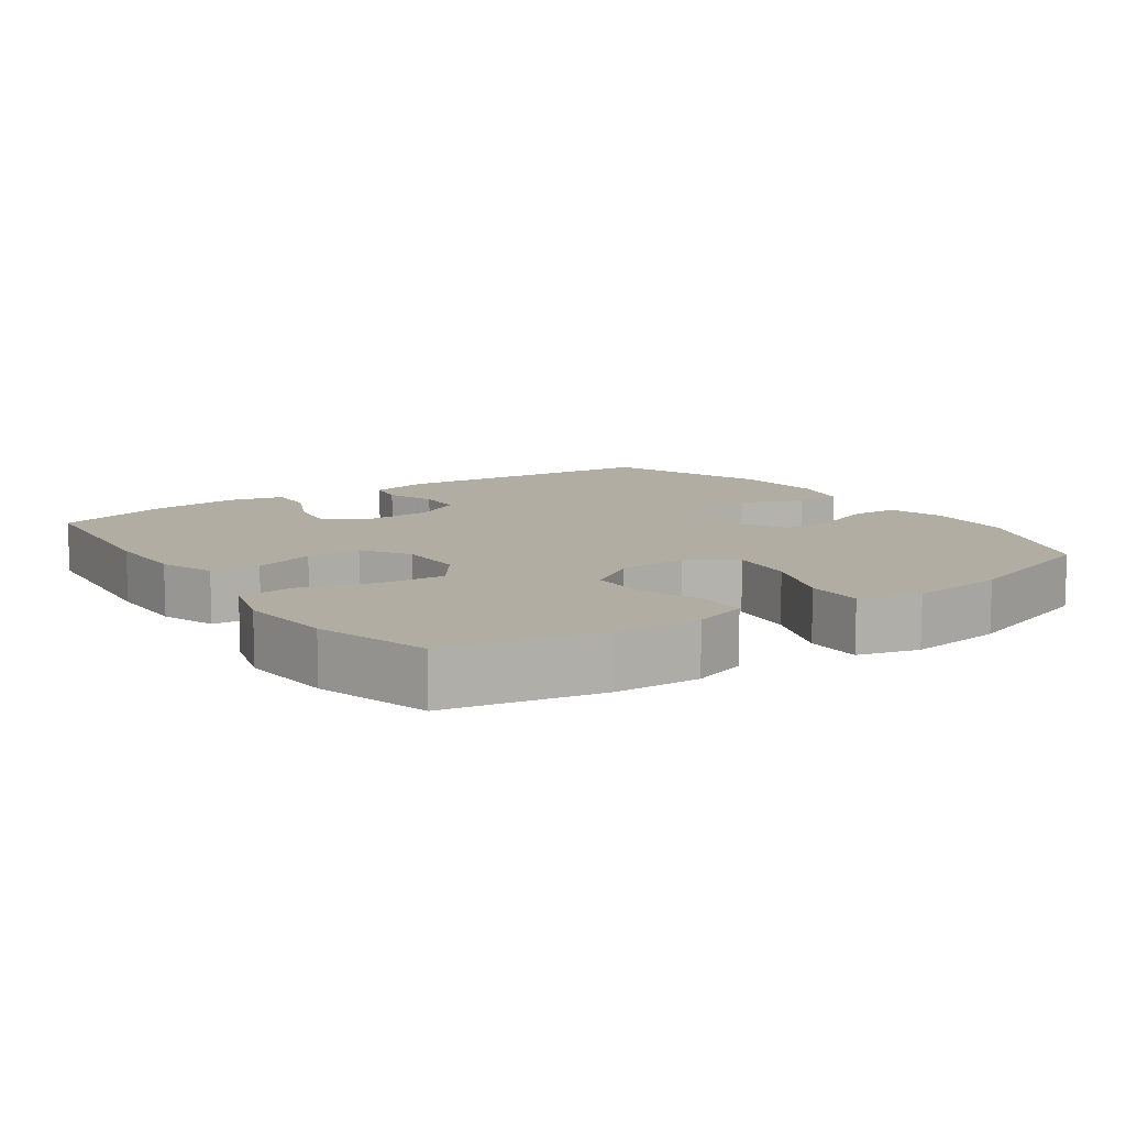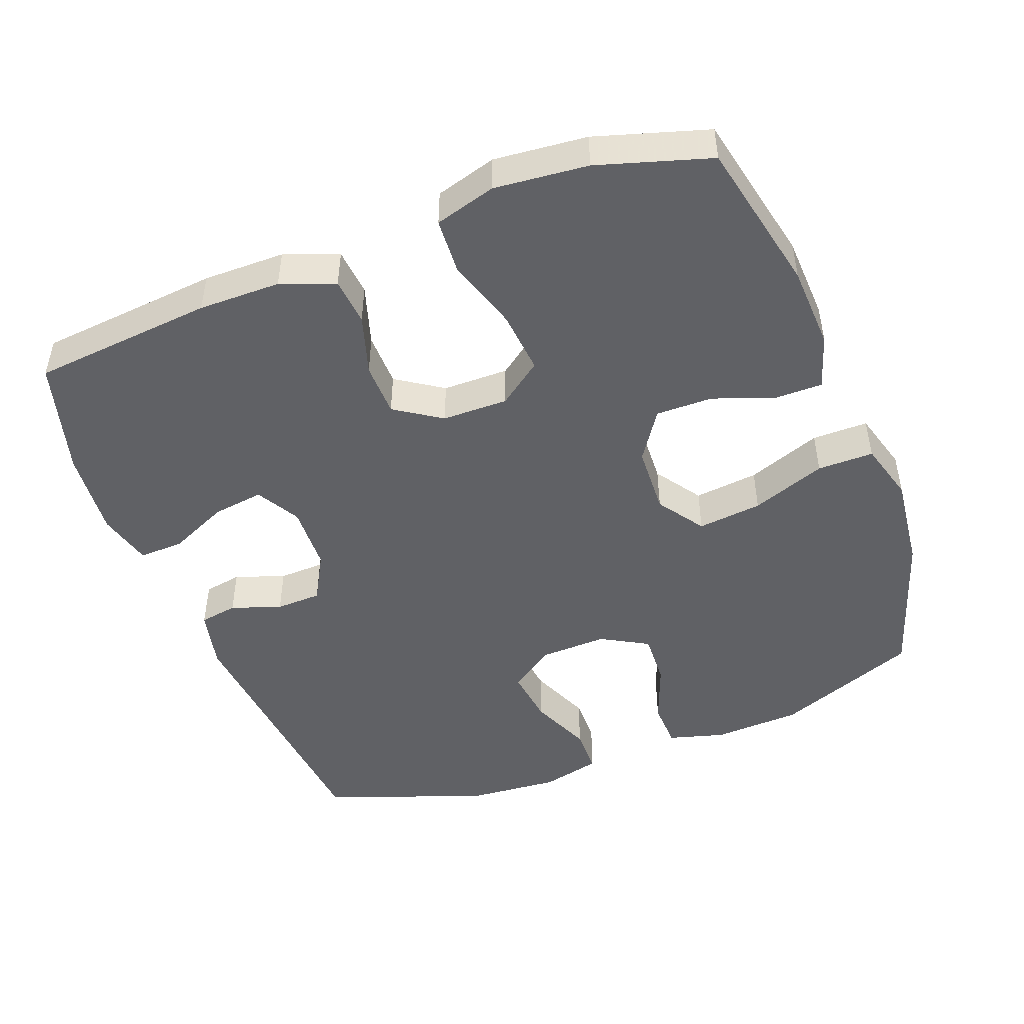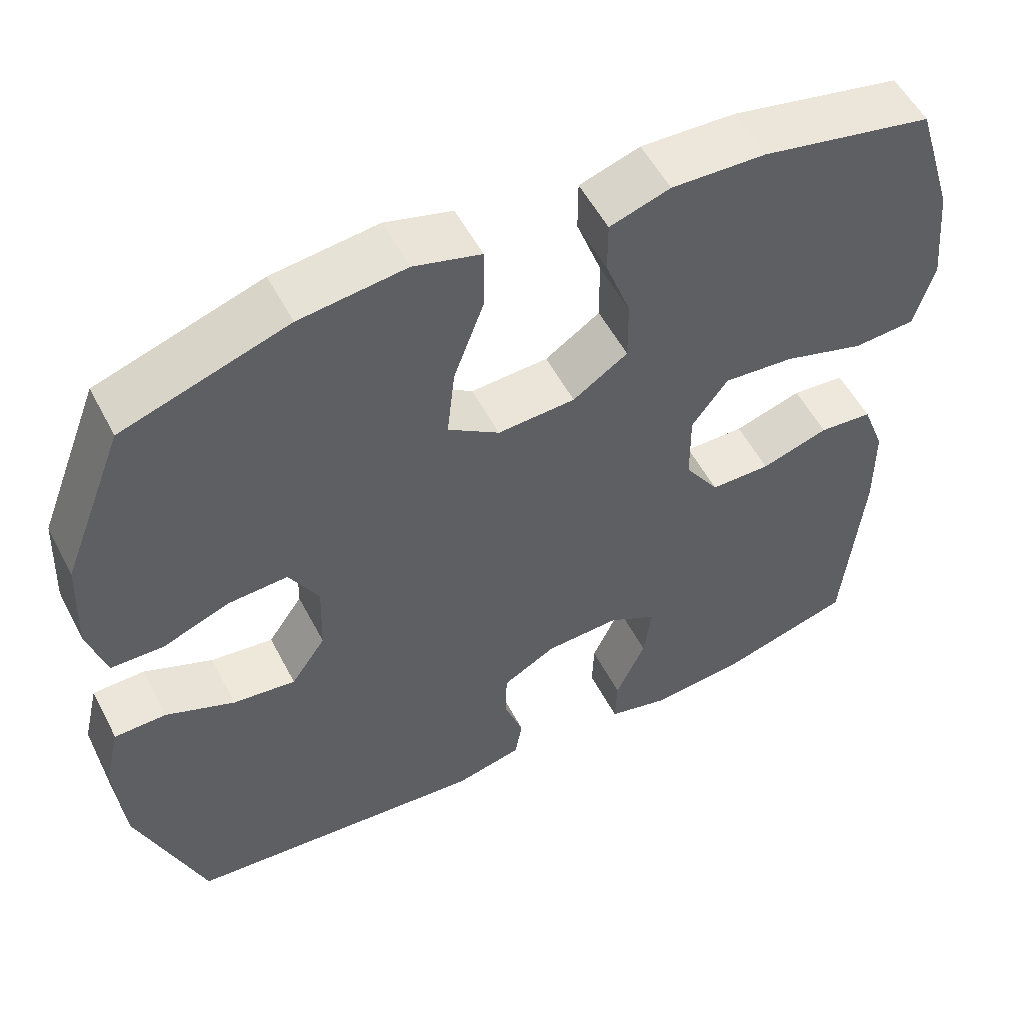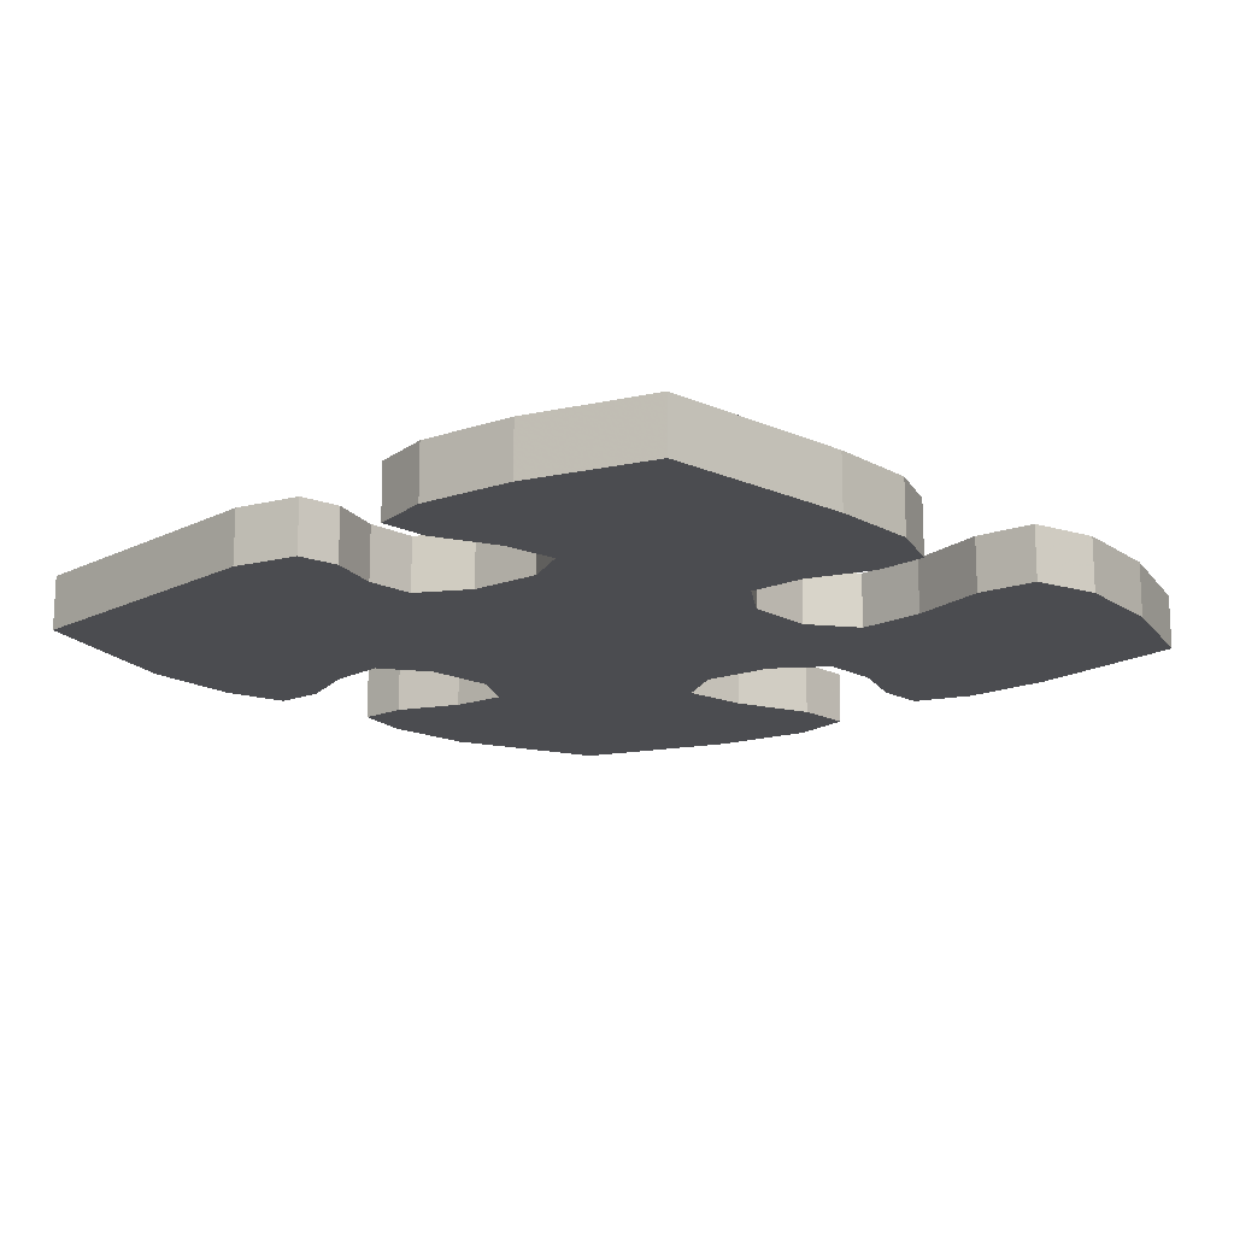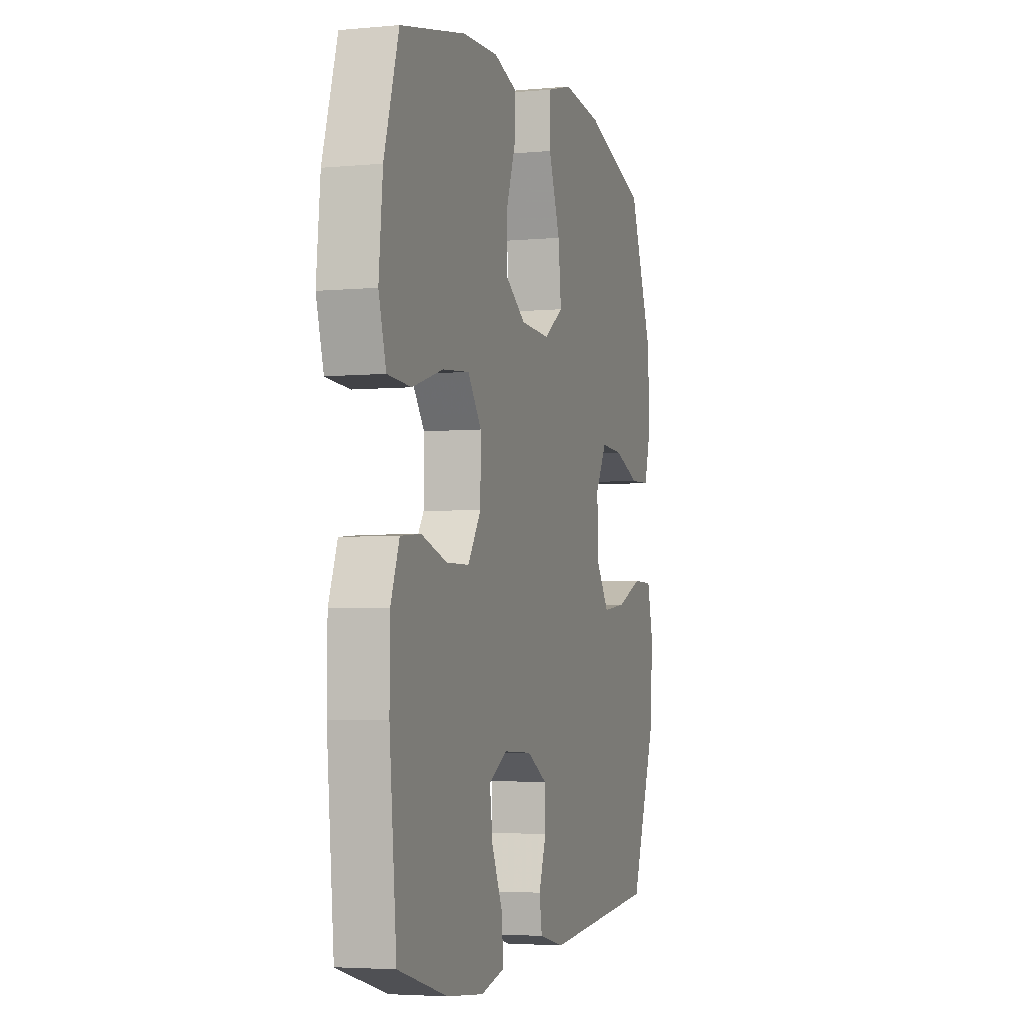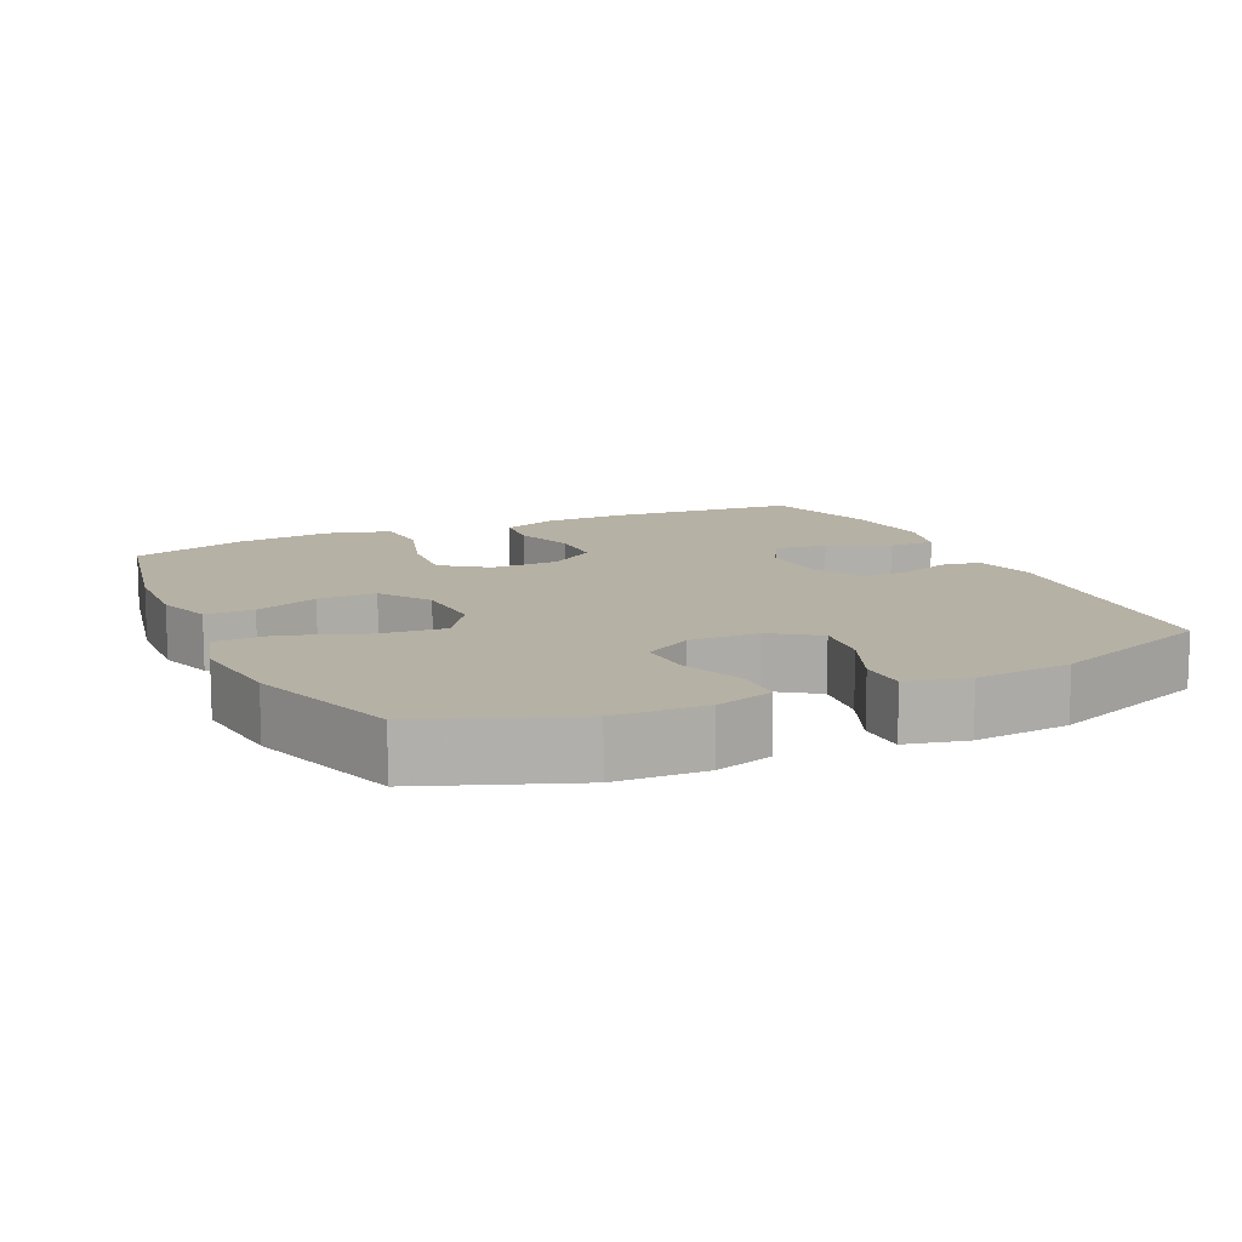
<metadata>
{"format":"obj","ext":"obj","renderer":"f3d","projection":"perspective","resolution":1024,"background":"white","views":[{"elev":10.6,"azim":-34.7,"up":"+Y"},{"elev":-47.7,"azim":-69.0,"up":"+Y"},{"elev":54.3,"azim":152.8,"up":"+Z"},{"elev":-15.2,"azim":-138.7,"up":"+Y"},{"elev":-4.0,"azim":-72.7,"up":"+Z"},{"elev":12.0,"azim":64.9,"up":"+Y"}]}
</metadata>
<code>
v 0.5 0.07 0.5
v 0.579 0.07 0.296
v 0.585 0.07 0.171
v 0.562 0.07 0.091
v 0.495 0.07 0.089
v 0.409 0.07 0.122
v 0.333 0.07 0.126
v 0.295 0.07 0.059
v 0.298 0.07 -0.037
v 0.342 0.07 -0.101
v 0.422 0.07 -0.091
v 0.51 0.07 -0.054
v 0.576 0.07 -0.055
v 0.596 0.07 -0.139
v 0.585 0.07 -0.272
v 0.5 0.07 -0.5
v 0.115 0.07 -0.535
v 0.029 0.07 -0.515
v 0.02 0.07 -0.461
v 0.045 0.07 -0.39
v 0.043 0.07 -0.325
v -0.025 0.07 -0.287
v -0.12 0.07 -0.283
v -0.182 0.07 -0.318
v -0.172 0.07 -0.391
v -0.134 0.07 -0.475
v -0.132 0.07 -0.539
v -0.21 0.07 -0.559
v -0.335 0.07 -0.547
v -0.5 0.07 -0.5
v -0.524 0.07 -0.241
v -0.523 0.07 -0.124
v -0.494 0.07 -0.047
v -0.426 0.07 -0.041
v -0.34 0.07 -0.068
v -0.263 0.07 -0.067
v -0.219 0.07 -0.001
v -0.218 0.07 0.093
v -0.264 0.07 0.155
v -0.354 0.07 0.147
v -0.458 0.07 0.115
v -0.537 0.07 0.12
v -0.562 0.07 0.207
v -0.549 0.07 0.34
v -0.5 0.07 0.5
v -0.281 0.07 0.546
v -0.161 0.07 0.551
v -0.084 0.07 0.526
v -0.084 0.07 0.459
v -0.116 0.07 0.371
v -0.117 0.07 0.29
v -0.047 0.07 0.243
v 0.052 0.07 0.238
v 0.118 0.07 0.283
v 0.108 0.07 0.375
v 0.069 0.07 0.481
v 0.069 0.07 0.561
v 0.155 0.07 0.585
v 0.29 0.07 0.569
v 0.5 0 0.5
v 0.579 0 0.296
v 0.585 0 0.171
v 0.562 0 0.091
v 0.495 0 0.089
v 0.409 0 0.122
v 0.333 0 0.126
v 0.295 0 0.059
v 0.298 0 -0.037
v 0.342 0 -0.101
v 0.422 0 -0.091
v 0.51 0 -0.054
v 0.576 0 -0.055
v 0.596 0 -0.139
v 0.585 0 -0.272
v 0.5 0 -0.5
v 0.115 0 -0.535
v 0.029 0 -0.515
v 0.02 0 -0.461
v 0.045 0 -0.39
v 0.043 0 -0.325
v -0.025 0 -0.287
v -0.12 0 -0.283
v -0.182 0 -0.318
v -0.172 0 -0.391
v -0.134 0 -0.475
v -0.132 0 -0.539
v -0.21 0 -0.559
v -0.335 0 -0.547
v -0.5 0 -0.5
v -0.524 0 -0.241
v -0.523 0 -0.124
v -0.494 0 -0.047
v -0.426 0 -0.041
v -0.34 0 -0.068
v -0.263 0 -0.067
v -0.219 0 -0.001
v -0.218 0 0.093
v -0.264 0 0.155
v -0.354 0 0.147
v -0.458 0 0.115
v -0.537 0 0.12
v -0.562 0 0.207
v -0.549 0 0.34
v -0.5 0 0.5
v -0.281 0 0.546
v -0.161 0 0.551
v -0.084 0 0.526
v -0.084 0 0.459
v -0.116 0 0.371
v -0.117 0 0.29
v -0.047 0 0.243
v 0.052 0 0.238
v 0.118 0 0.283
v 0.108 0 0.375
v 0.069 0 0.481
v 0.069 0 0.561
v 0.155 0 0.585
v 0.29 0 0.569
f 4 5 6
f 3 4 6
f 2 3 6
f 1 2 6
f 59 1 6
f 58 59 6
f 57 58 6
f 56 57 6
f 55 56 6
f 54 55 6 7
f 53 54 7 8
f 52 53 8 9
f 51 52 9 10
f 48 49 50
f 47 48 50
f 46 47 50
f 45 46 50
f 44 45 50
f 43 44 50
f 42 43 50
f 41 42 50
f 40 41 50
f 39 40 50 51
f 38 39 51 10
f 33 34 35
f 32 33 35
f 31 32 35
f 30 31 35
f 29 30 35
f 28 29 35
f 27 28 35
f 26 27 35
f 25 26 35
f 24 25 35 36
f 23 24 36 37
f 18 19 20
f 17 18 20
f 16 17 20
f 15 16 20
f 14 15 20
f 13 14 20
f 12 13 20
f 11 12 20
f 10 11 20 21
f 37 38 10
f 23 37 10
f 22 23 10
f 10 21 22
f 65 64 63
f 65 63 62
f 65 62 61
f 65 61 60
f 65 60 118
f 65 118 117
f 65 117 116
f 65 116 115
f 65 115 114
f 66 65 114 113
f 67 66 113 112
f 68 67 112 111
f 69 68 111 110
f 109 108 107
f 109 107 106
f 109 106 105
f 109 105 104
f 109 104 103
f 109 103 102
f 109 102 101
f 109 101 100
f 109 100 99
f 110 109 99 98
f 69 110 98 97
f 94 93 92
f 94 92 91
f 94 91 90
f 94 90 89
f 94 89 88
f 94 88 87
f 94 87 86
f 94 86 85
f 94 85 84
f 95 94 84 83
f 96 95 83 82
f 79 78 77
f 79 77 76
f 79 76 75
f 79 75 74
f 79 74 73
f 79 73 72
f 79 72 71
f 79 71 70
f 80 79 70 69
f 69 97 96
f 69 96 82
f 69 82 81
f 81 80 69
f 1 60 61 2
f 2 61 62 3
f 3 62 63 4
f 4 63 64 5
f 5 64 65 6
f 6 65 66 7
f 7 66 67 8
f 8 67 68 9
f 9 68 69 10
f 10 69 70 11
f 11 70 71 12
f 12 71 72 13
f 13 72 73 14
f 14 73 74 15
f 15 74 75 16
f 16 75 76 17
f 17 76 77 18
f 18 77 78 19
f 19 78 79 20
f 20 79 80 21
f 21 80 81 22
f 22 81 82 23
f 23 82 83 24
f 24 83 84 25
f 25 84 85 26
f 26 85 86 27
f 27 86 87 28
f 28 87 88 29
f 29 88 89 30
f 30 89 90 31
f 31 90 91 32
f 32 91 92 33
f 33 92 93 34
f 34 93 94 35
f 35 94 95 36
f 36 95 96 37
f 37 96 97 38
f 38 97 98 39
f 39 98 99 40
f 40 99 100 41
f 41 100 101 42
f 42 101 102 43
f 43 102 103 44
f 44 103 104 45
f 45 104 105 46
f 46 105 106 47
f 47 106 107 48
f 48 107 108 49
f 49 108 109 50
f 50 109 110 51
f 51 110 111 52
f 52 111 112 53
f 53 112 113 54
f 54 113 114 55
f 55 114 115 56
f 56 115 116 57
f 57 116 117 58
f 58 117 118 59
f 59 118 60 1

</code>
